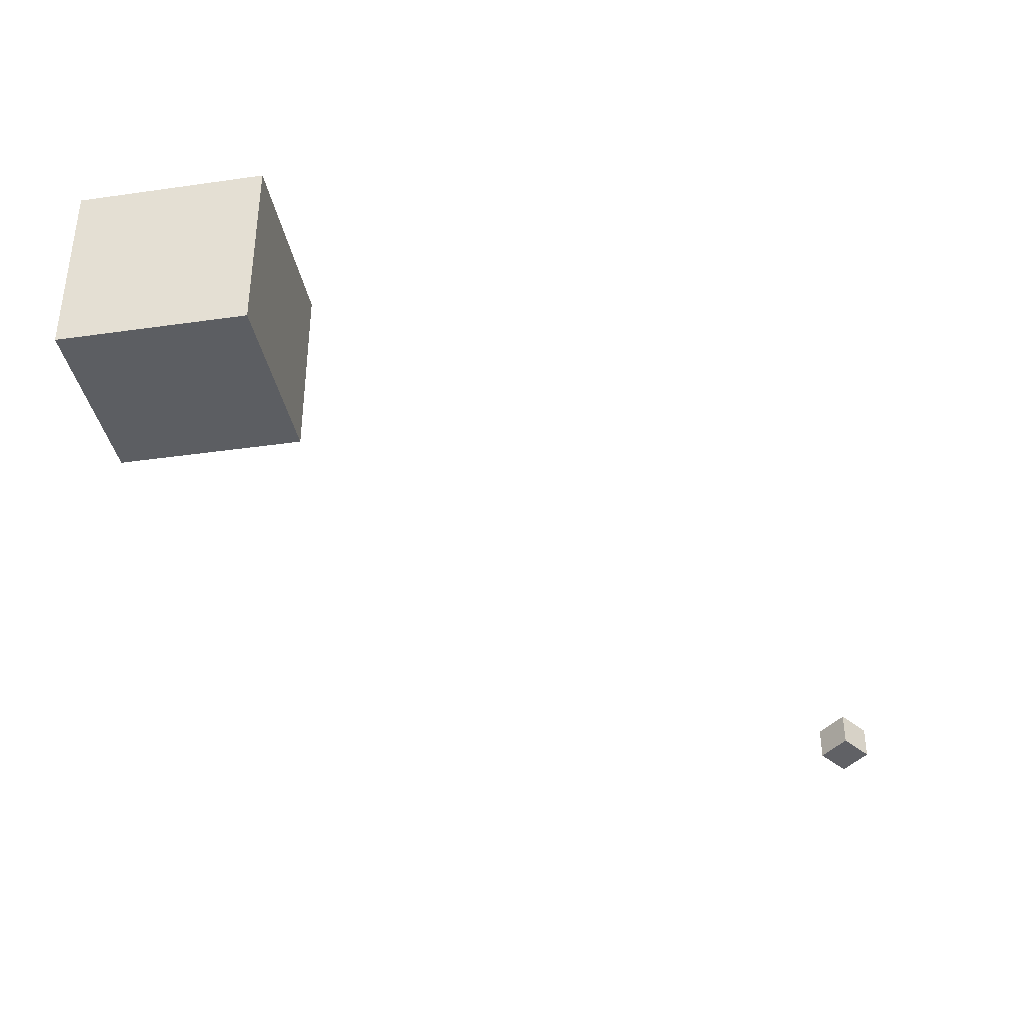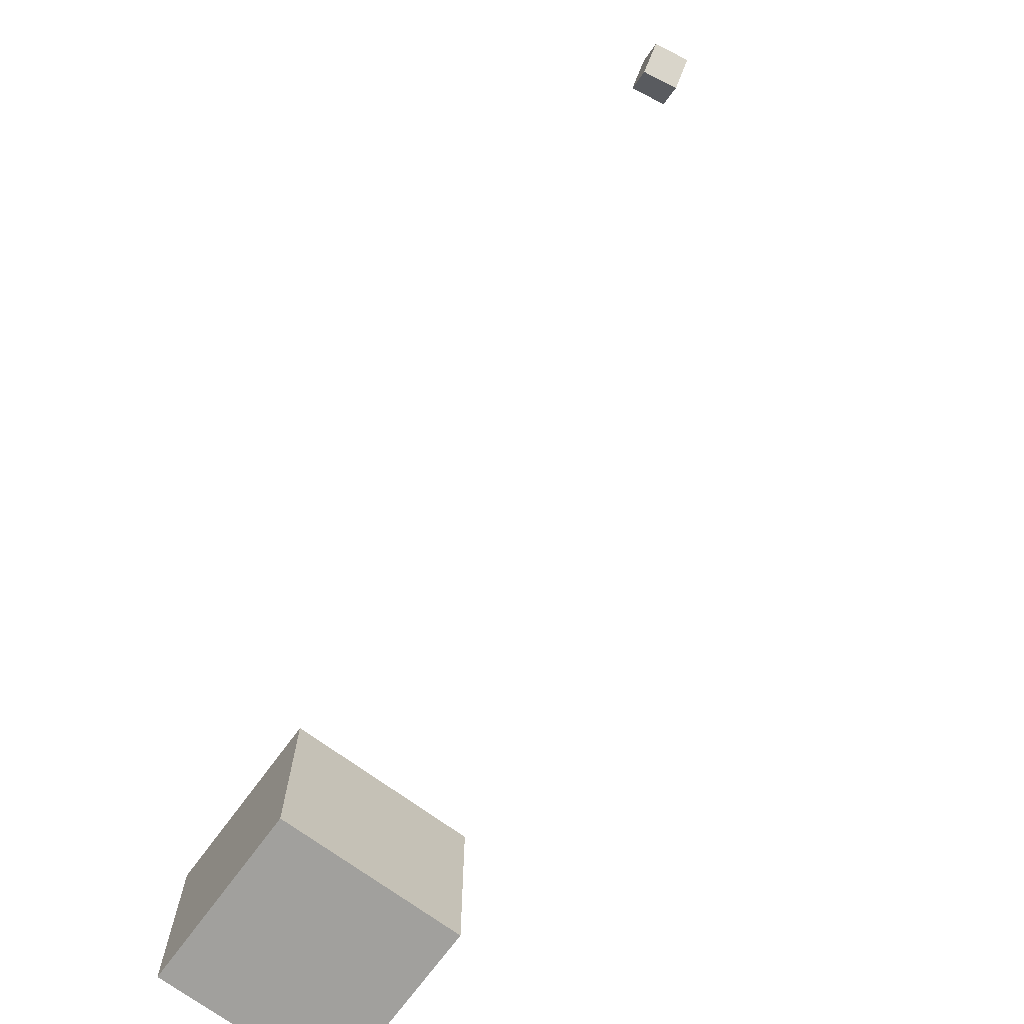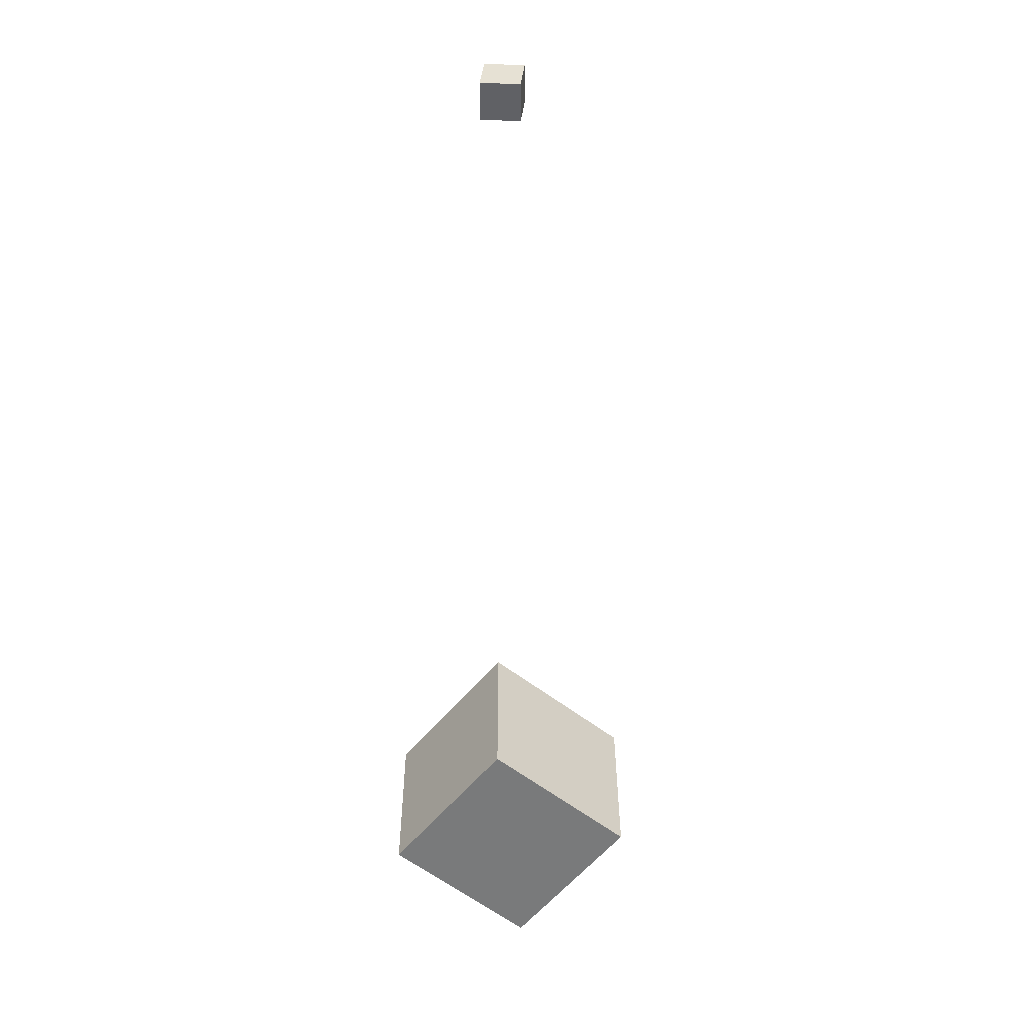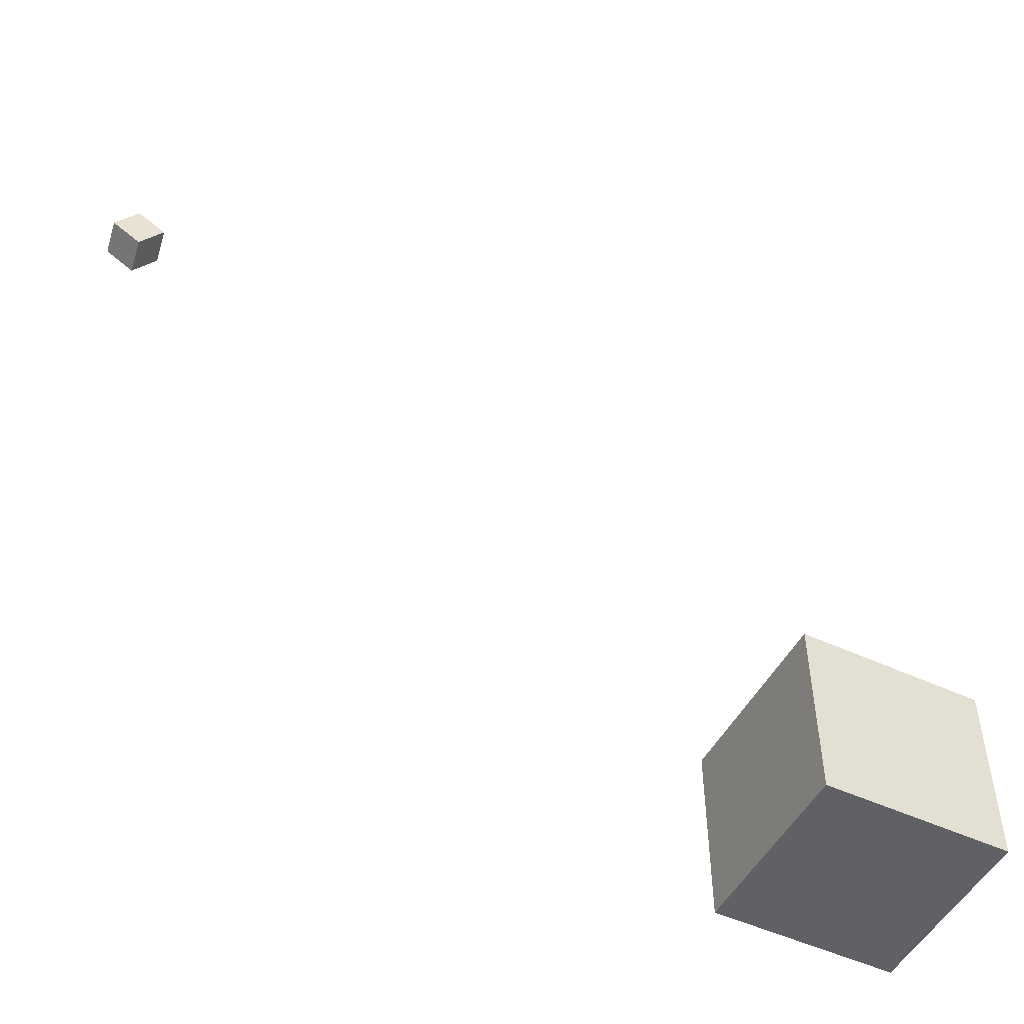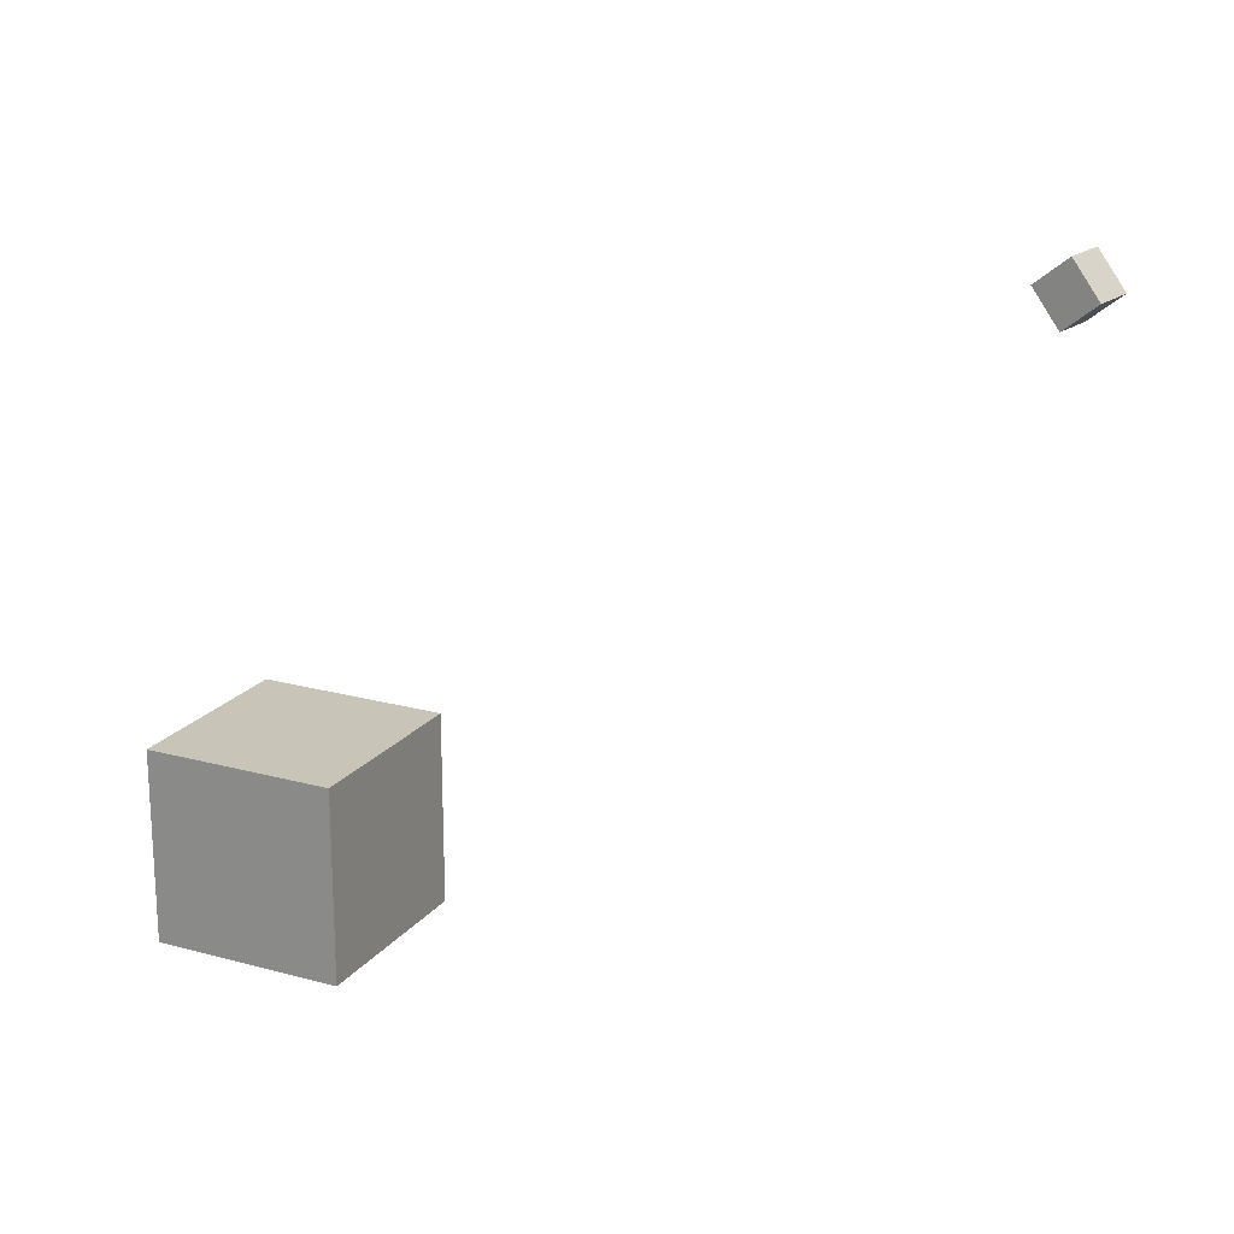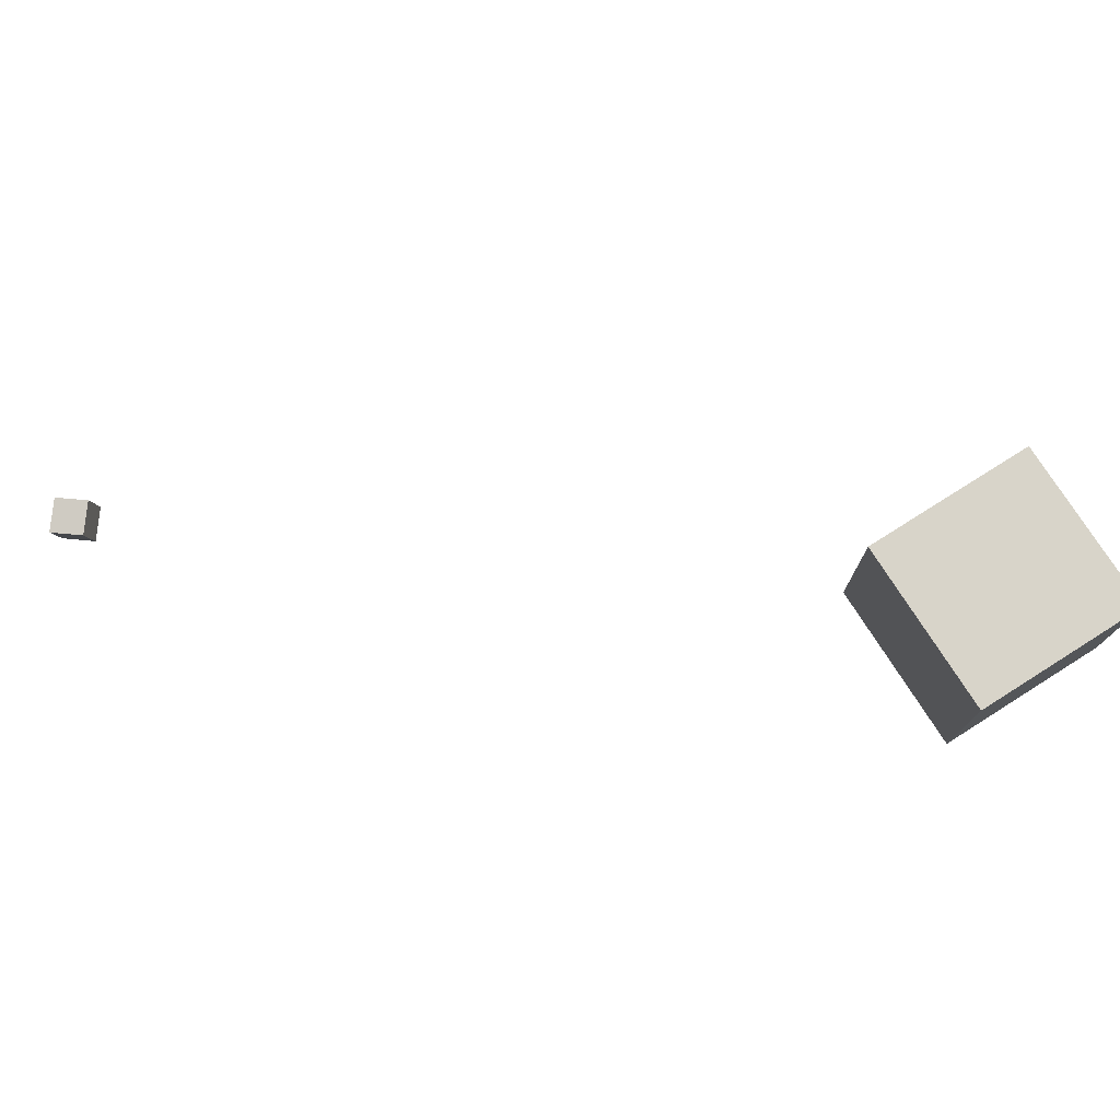
<metadata>
{"format":"obj","ext":"obj","renderer":"f3d","projection":"perspective","resolution":1024,"background":"white","views":[{"elev":-37.4,"azim":-79.6,"up":"+Y"},{"elev":-71.6,"azim":53.7,"up":"+Z"},{"elev":-58.0,"azim":51.0,"up":"+Y"},{"elev":-49.9,"azim":153.0,"up":"+Z"},{"elev":20.2,"azim":26.7,"up":"+Z"},{"elev":75.7,"azim":147.7,"up":"+Y"}]}
</metadata>
<code>
o Cube
v 1 -5.213 1
v 1 -5.213 -1
v 1 -7.213 1
v 1 -7.213 -1
v -1 -5.213 1
v -1 -5.213 -1
v -1 -7.213 1
v -1 -7.213 -1
f 7 6 8
f 2 8 6
f 1 4 2
f 5 2 6
f 7 5 6
f 2 4 8
f 1 3 4
f 5 1 2
f 5 3 1
f 5 7 3
f 3 8 4
f 3 7 8
o CameraBox
v 7.718 -7.731 6.1
v 8.025 -7.783 6.352
v 7.471 -7.689 6.411
v 7.777 -7.741 6.663
v 7.786 -7.336 6.1
v 8.092 -7.389 6.352
v 7.538 -7.294 6.411
v 7.844 -7.346 6.663
f 10 11 9
f 16 13 15
f 14 9 13
f 12 14 16
f 10 12 11
f 16 14 13
f 14 10 9
f 12 10 14
f 15 9 11
f 15 13 9
f 12 15 11
f 12 16 15

</code>
